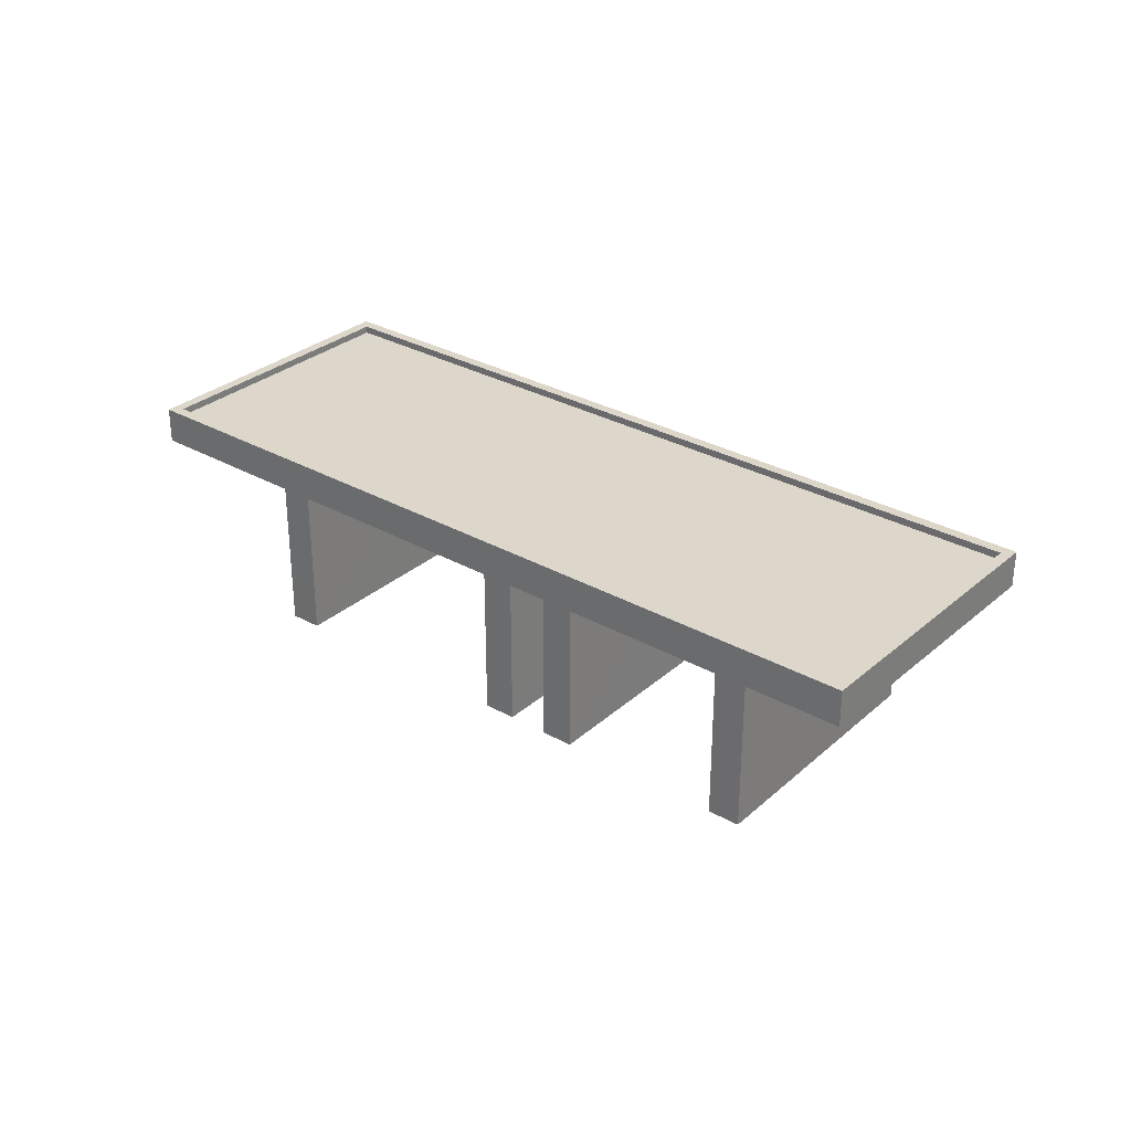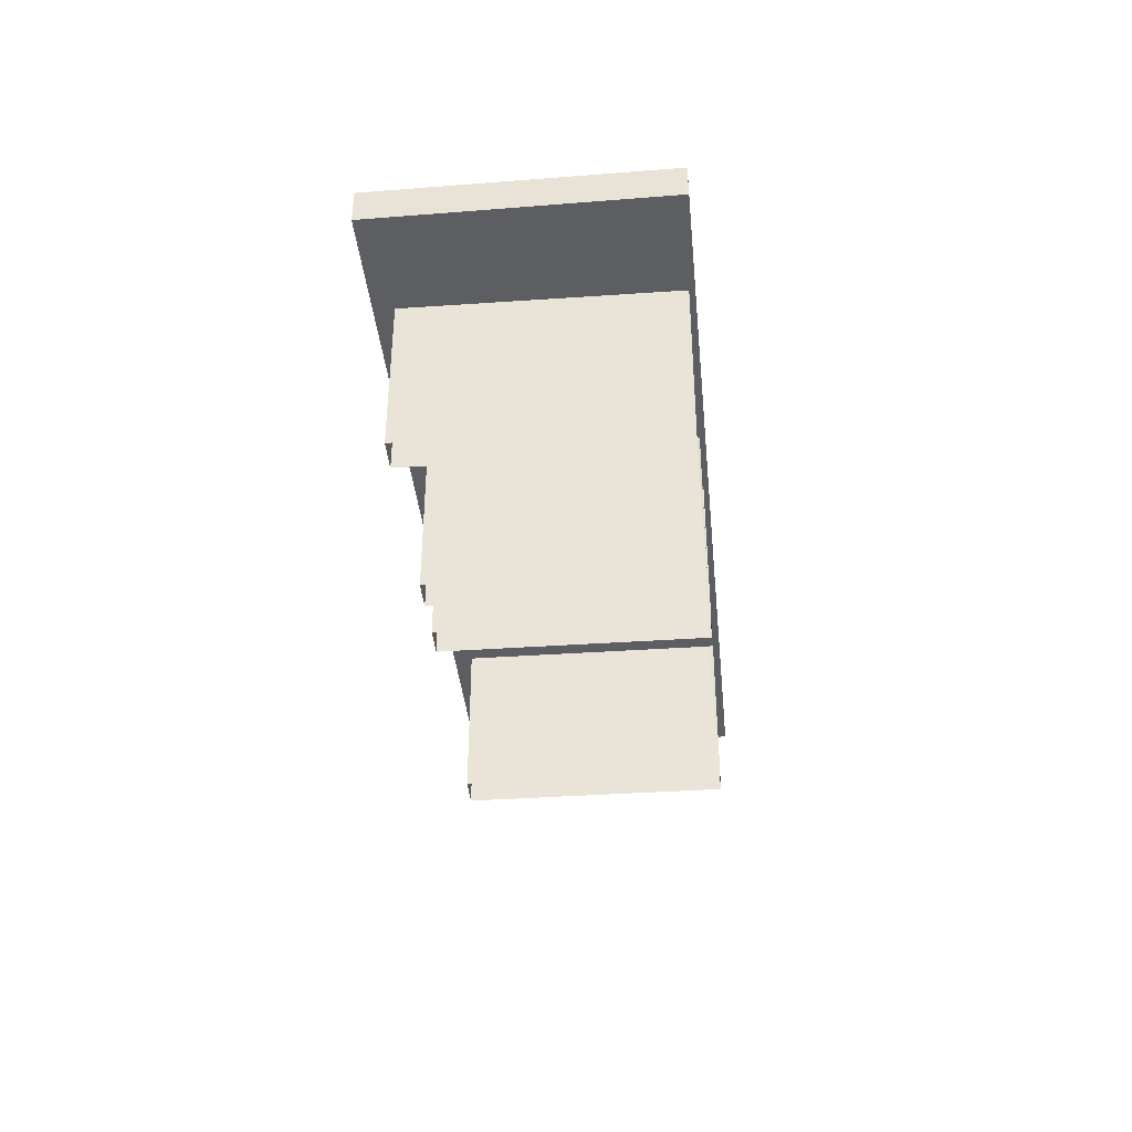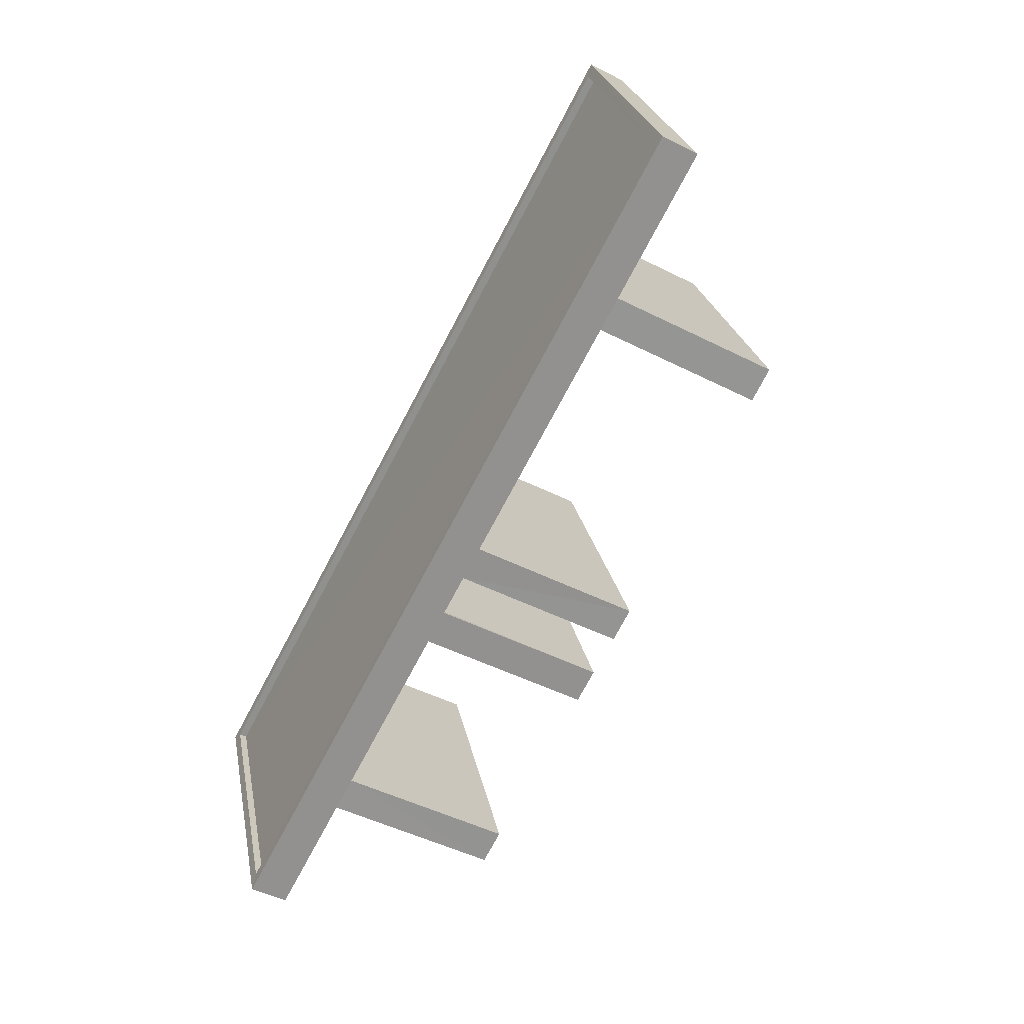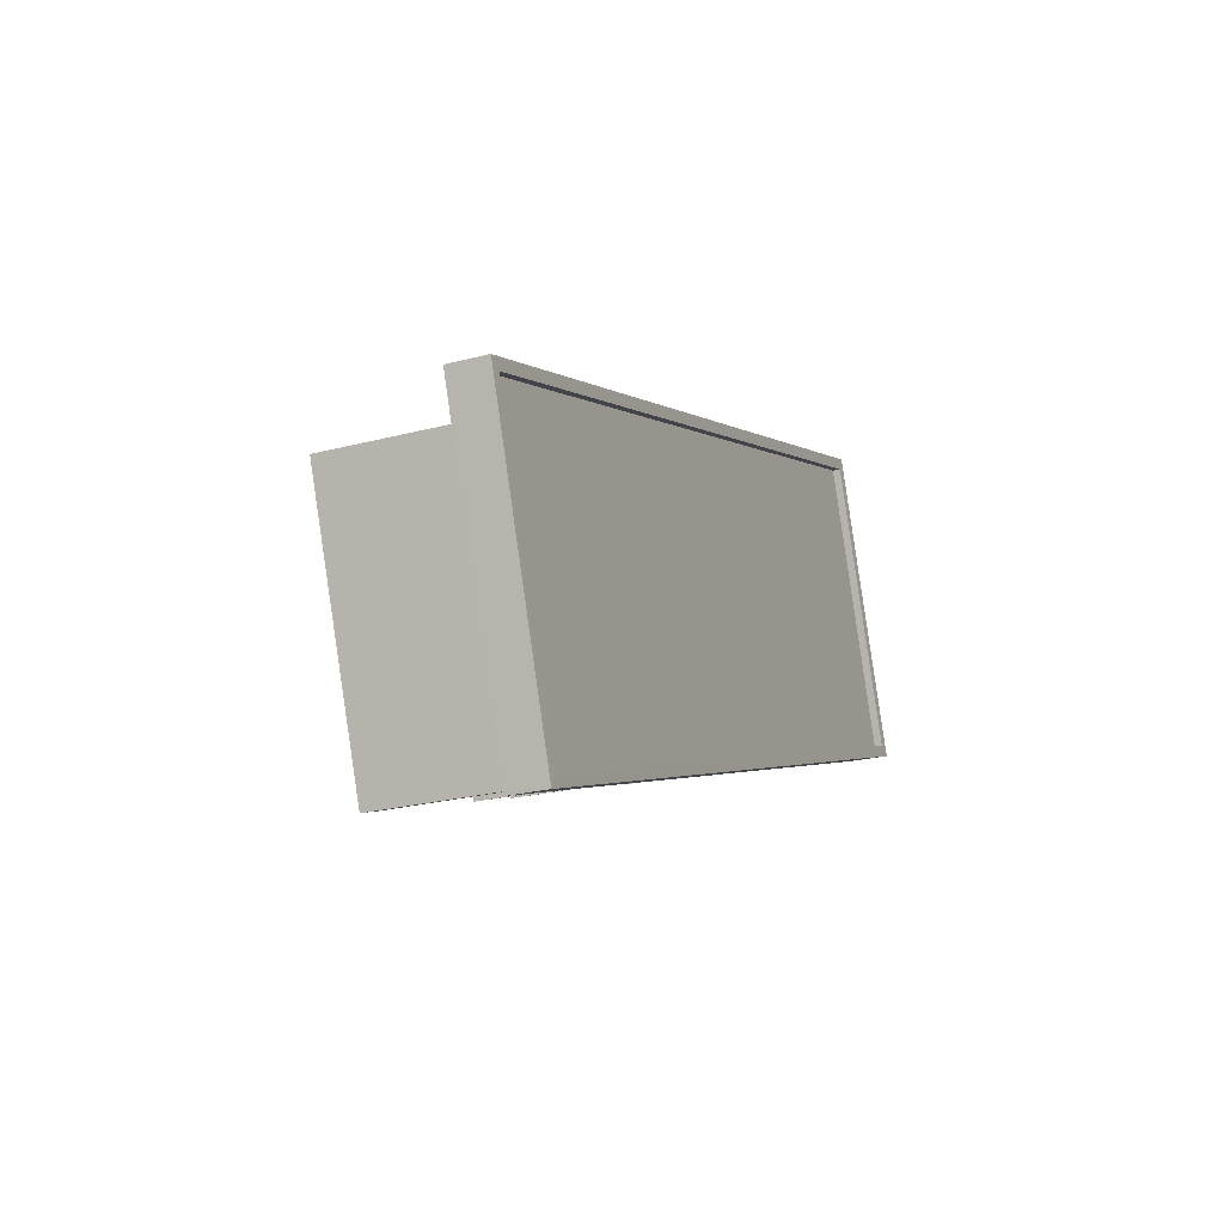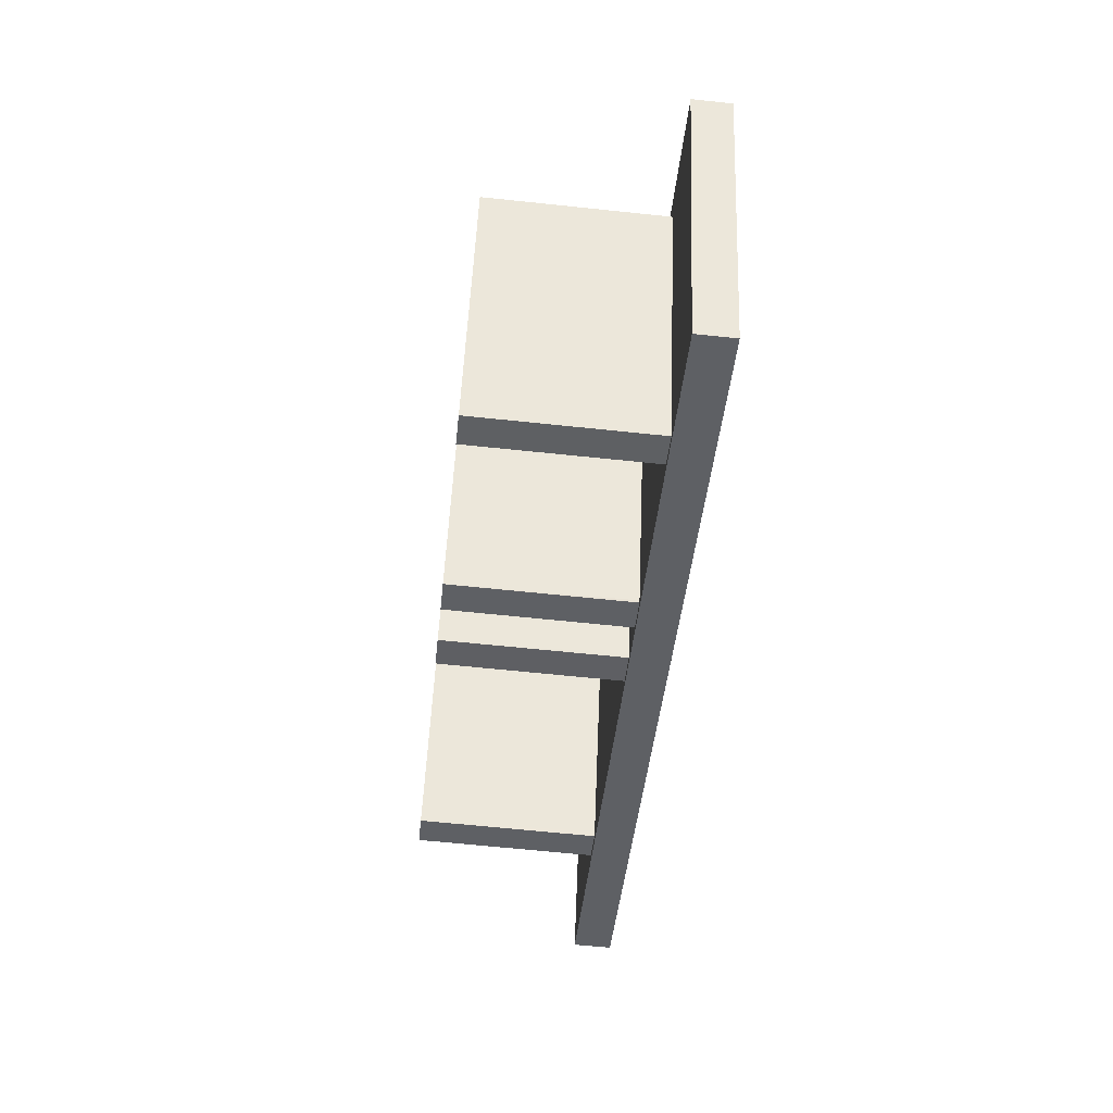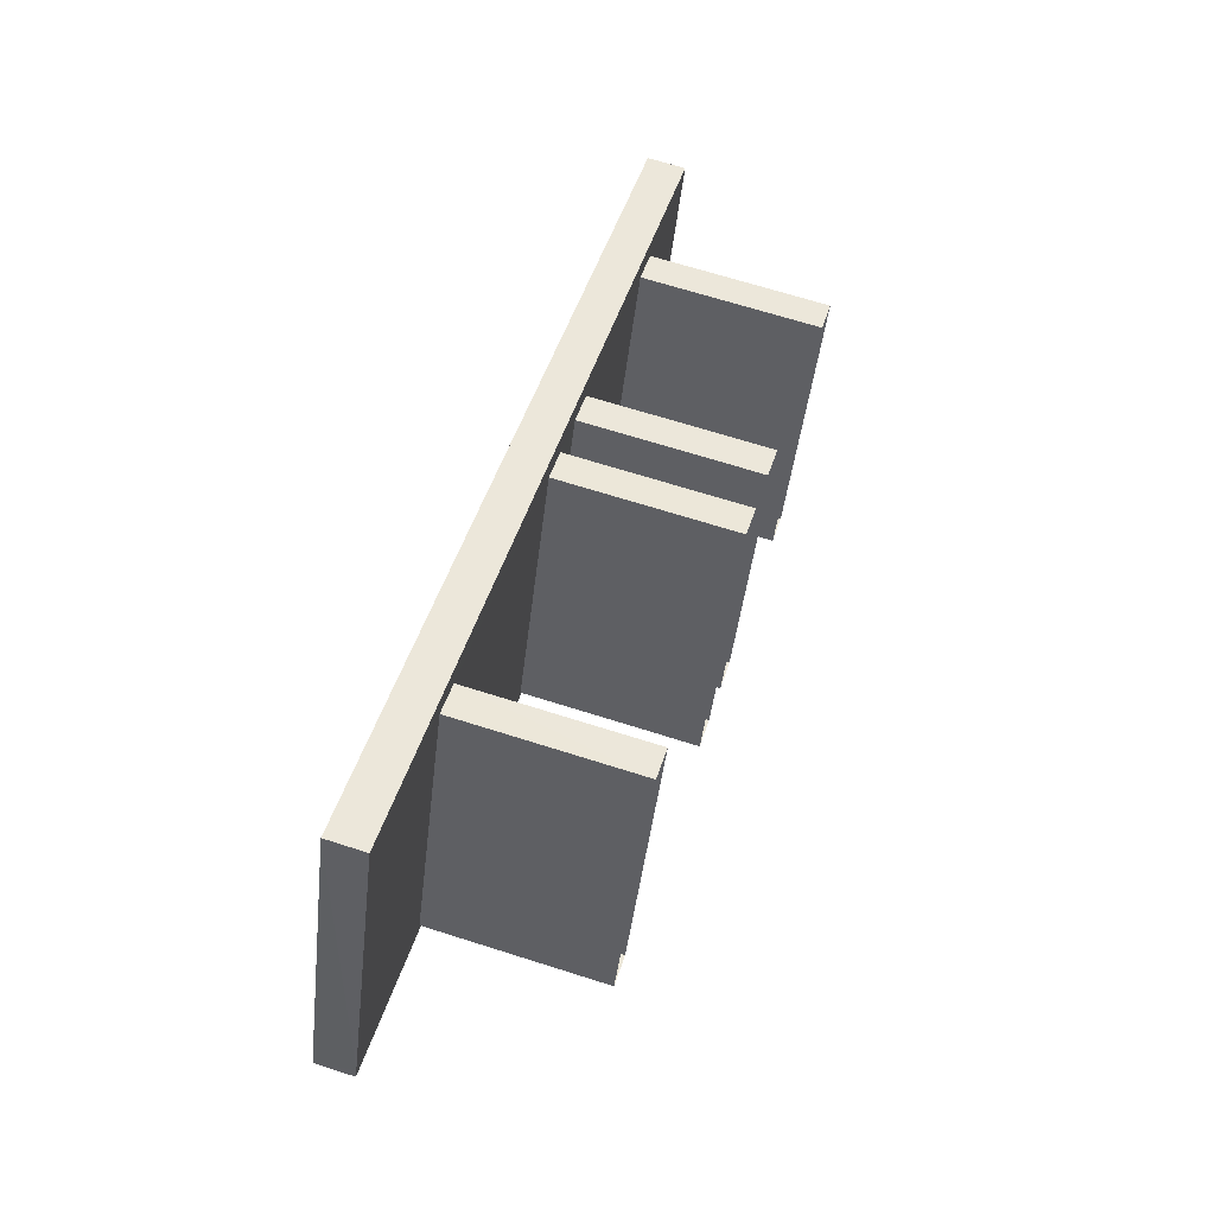
<metadata>
{"format":"obj","ext":"obj","renderer":"f3d","projection":"perspective","resolution":1024,"background":"white","views":[{"elev":30.4,"azim":-119.9,"up":"+Z"},{"elev":-39.2,"azim":-63.6,"up":"+Z"},{"elev":-47.4,"azim":60.2,"up":"+Y"},{"elev":-24.2,"azim":-66.6,"up":"+Y"},{"elev":-63.6,"azim":-96.1,"up":"+Y"},{"elev":67.8,"azim":107.7,"up":"+Y"}]}
</metadata>
<code>
v -8.8e+04 -1.009e+05 2.122
v -8.8e+04 -1.009e+05 2.124
v -8.8e+04 -1.009e+05 2.124
v -8.8e+04 -1.009e+05 2.122
v -8.801e+04 -1.009e+05 2.122
v -8.801e+04 -1.009e+05 2.124
v -8.801e+04 -1.009e+05 2.124
v -8.801e+04 -1.009e+05 2.122
v -8.801e+04 -1.009e+05 2.122
v -8.801e+04 -1.009e+05 2.124
v -8.801e+04 -1.009e+05 2.124
v -8.801e+04 -1.009e+05 2.122
v -8.802e+04 -1.009e+05 2.122
v -8.801e+04 -1.009e+05 2.124
v -8.801e+04 -1.009e+05 2.124
v -8.801e+04 -1.009e+05 2.122
v -8.802e+04 -1.009e+05 6.776
v -8.802e+04 -1.009e+05 6.774
v -8.802e+04 -1.009e+05 6.774
v -8.801e+04 -1.009e+05 6.776
v -8.799e+04 -1.009e+05 6.776
v -8.8e+04 -1.009e+05 6.776
v -8.8e+04 -1.009e+05 6.774
v -8.8e+04 -1.009e+05 6.774
v -8.801e+04 -1.009e+05 6.774
v -8.801e+04 -1.009e+05 6.776
v -8.801e+04 -1.009e+05 6.776
v -8.801e+04 -1.009e+05 6.774
v -8.801e+04 -1.009e+05 6.774
v -8.801e+04 -1.009e+05 6.776
v -8.801e+04 -1.009e+05 6.774
v -8.801e+04 -1.009e+05 6.776
v -8.801e+04 -1.009e+05 6.774
v -8.801e+04 -1.009e+05 6.776
v -8.8e+04 -1.009e+05 6.774
v -8.8e+04 -1.009e+05 6.776
v -8.799e+04 -1.009e+05 6.776
v -8.801e+04 -1.009e+05 6.776
v -8.8e+04 -1.009e+05 6.776
v -8.801e+04 -1.009e+05 6.776
v -8.802e+04 -1.009e+05 6.776
v -8.801e+04 -1.009e+05 6.776
v -8.801e+04 -1.009e+05 6.776
v -8.799e+04 -1.009e+05 7.576
v -8.8e+04 -1.009e+05 7.574
v -8.802e+04 -1.009e+05 7.574
v -8.802e+04 -1.009e+05 7.576
v -8.802e+04 -1.009e+05 7.774
v -8.8e+04 -1.009e+05 7.774
v -8.802e+04 -1.009e+05 7.774
v -8.8e+04 -1.009e+05 7.774
v -8.802e+04 -1.009e+05 7.776
v -8.802e+04 -1.009e+05 7.776
v -8.799e+04 -1.009e+05 7.776
v -8.799e+04 -1.009e+05 7.776
f 1 2 3
f 4 1 3
f 5 6 7
f 8 5 7
f 9 10 11
f 12 9 11
f 13 14 15
f 13 16 14
f 17 18 19
f 20 17 19
f 21 22 23
f 18 24 25
f 23 24 21
f 26 27 28
f 19 18 29
f 27 29 28
f 30 31 32
f 28 18 33
f 30 33 31
f 34 35 36
f 31 33 25
f 34 25 35
f 35 24 23
f 35 25 24
f 25 33 18
f 29 18 28
f 21 37 22
f 34 36 38
f 22 37 39
f 36 39 38
f 40 37 41
f 30 32 42
f 20 41 17
f 27 26 43
f 38 37 40
f 42 32 40
f 42 40 43
f 20 27 41
f 39 37 38
f 43 40 41
f 27 43 41
f 44 45 46
f 47 44 46
f 48 49 50
f 48 51 49
f 50 52 53
f 50 53 48
f 54 49 55
f 54 53 52
f 55 49 51
f 53 54 55
f 48 47 46
f 48 53 47
f 48 46 45
f 51 48 45
f 51 45 44
f 55 51 44
f 55 44 47
f 53 55 47
f 18 17 50
f 17 41 52
f 50 17 52
f 50 49 24
f 18 50 24
f 37 21 54
f 21 24 49
f 54 21 49
f 41 54 52
f 41 37 54
f 3 36 4
f 4 36 35
f 39 36 3
f 35 1 4
f 35 23 1
f 23 2 1
f 23 22 2
f 22 3 2
f 22 39 3
f 7 32 8
f 8 32 31
f 40 32 7
f 31 5 8
f 31 25 5
f 5 34 6
f 6 34 38
f 25 34 5
f 40 7 6
f 38 40 6
f 26 12 11
f 11 43 26
f 28 12 26
f 28 9 12
f 28 33 9
f 33 30 9
f 9 30 10
f 30 42 10
f 43 11 10
f 42 43 10
f 19 13 15
f 20 19 15
f 19 16 13
f 19 29 16
f 14 29 27
f 14 16 29
f 27 15 14
f 27 20 15

</code>
